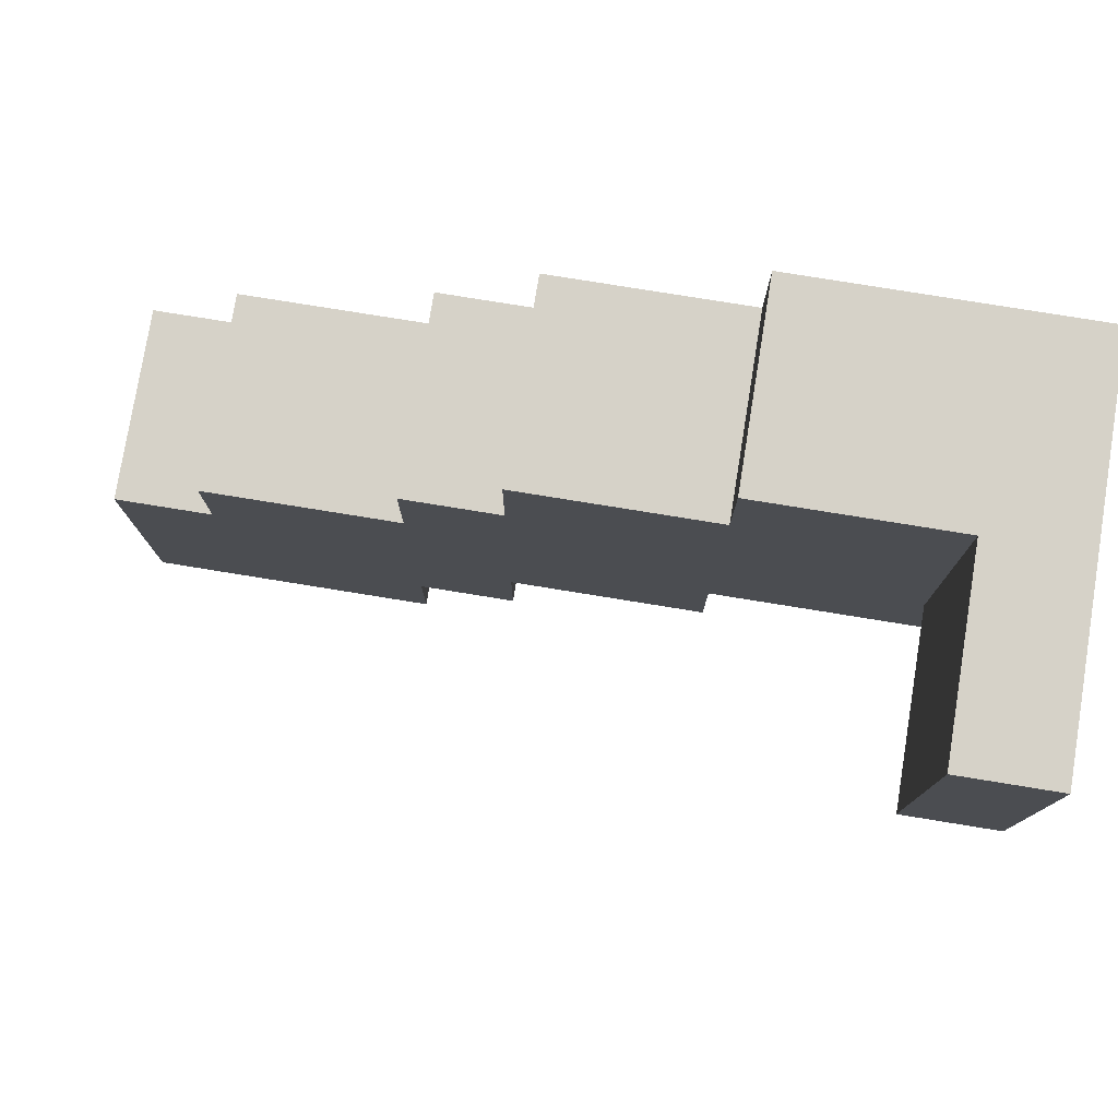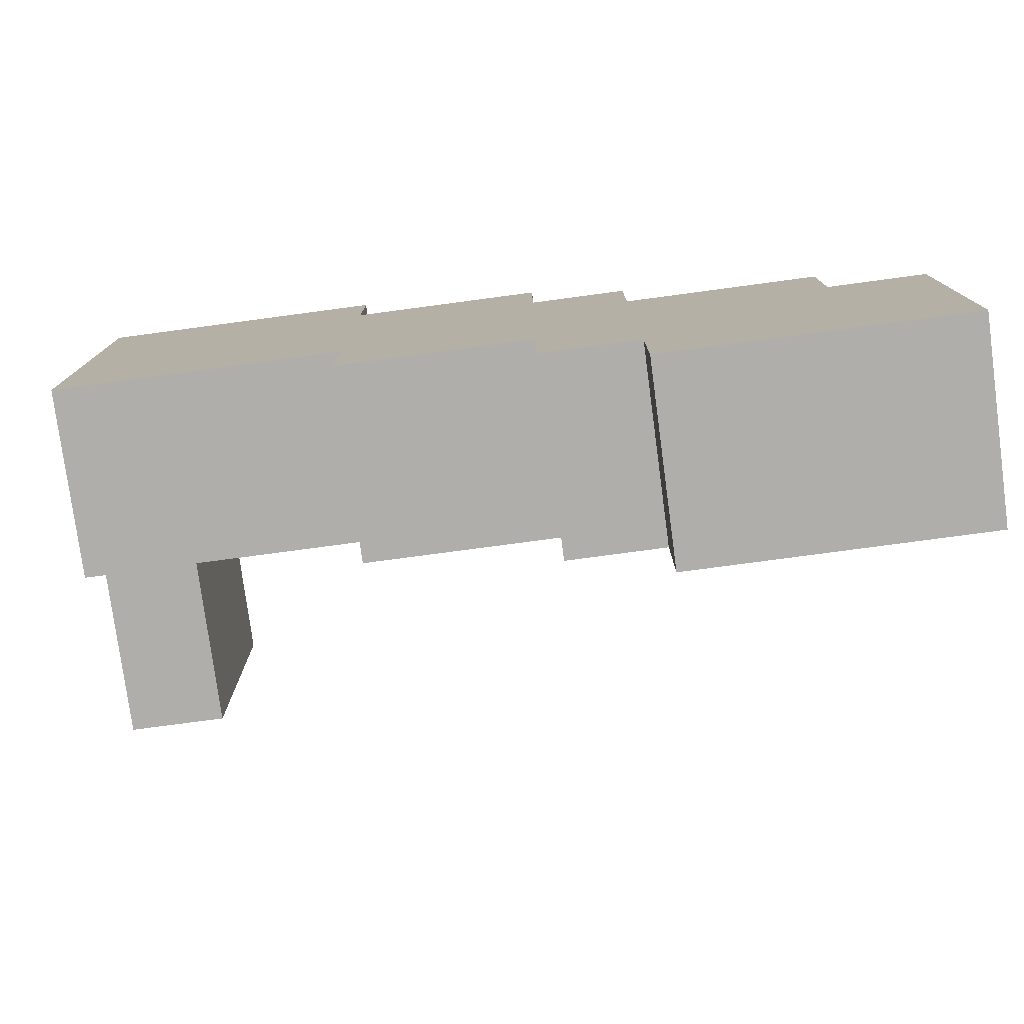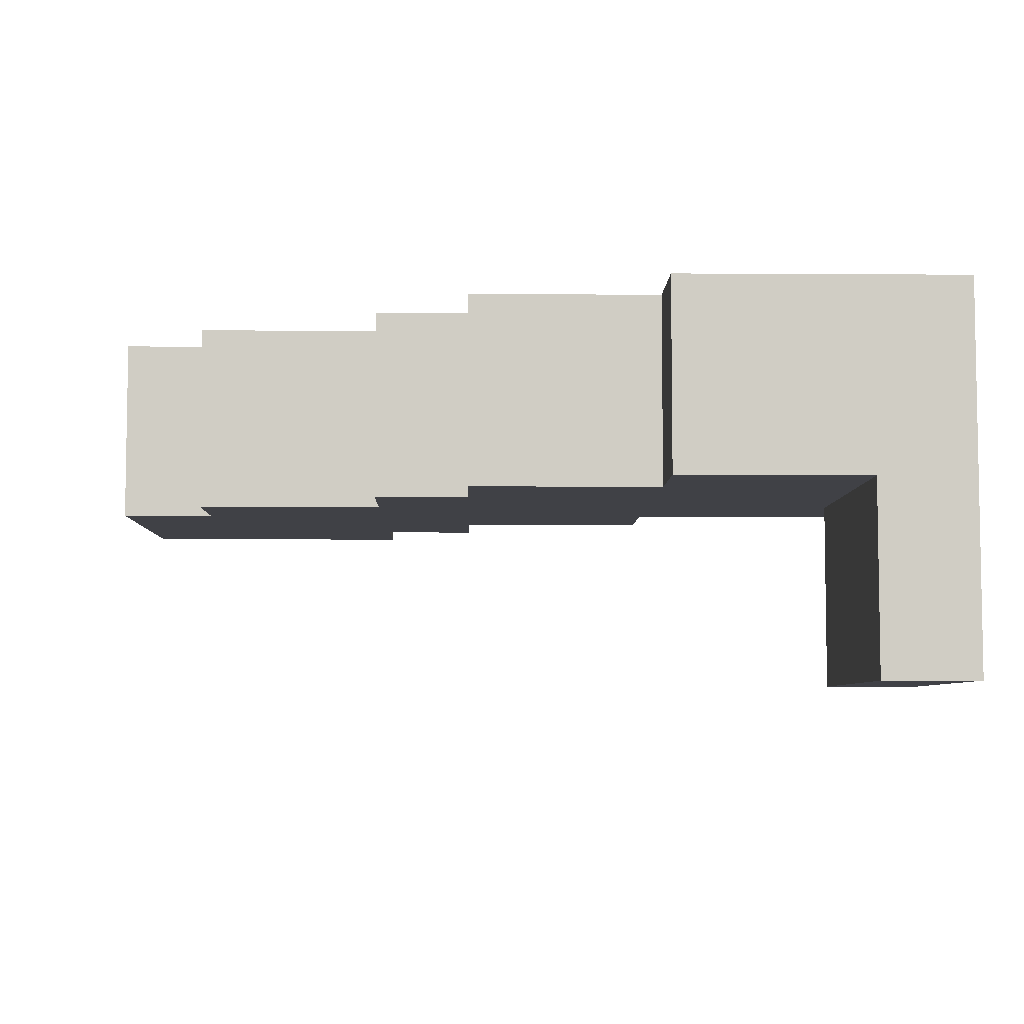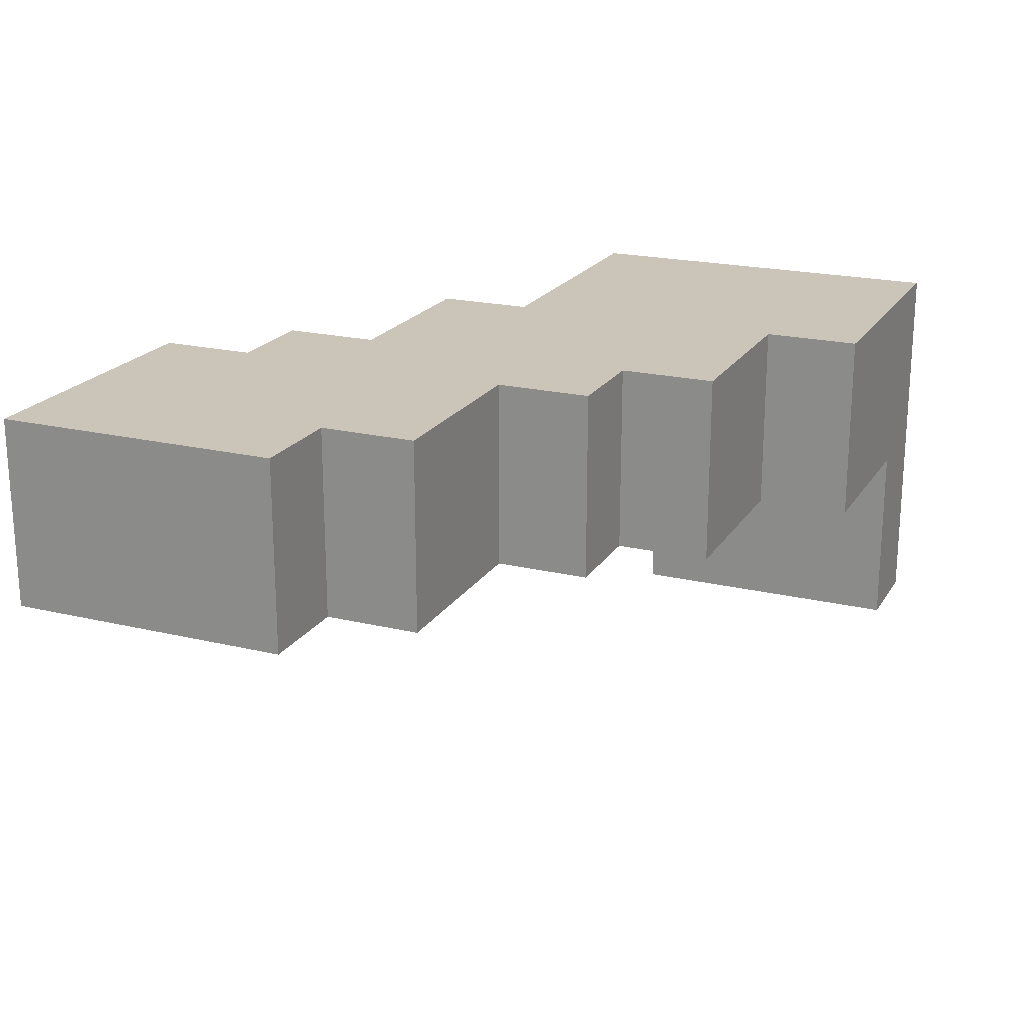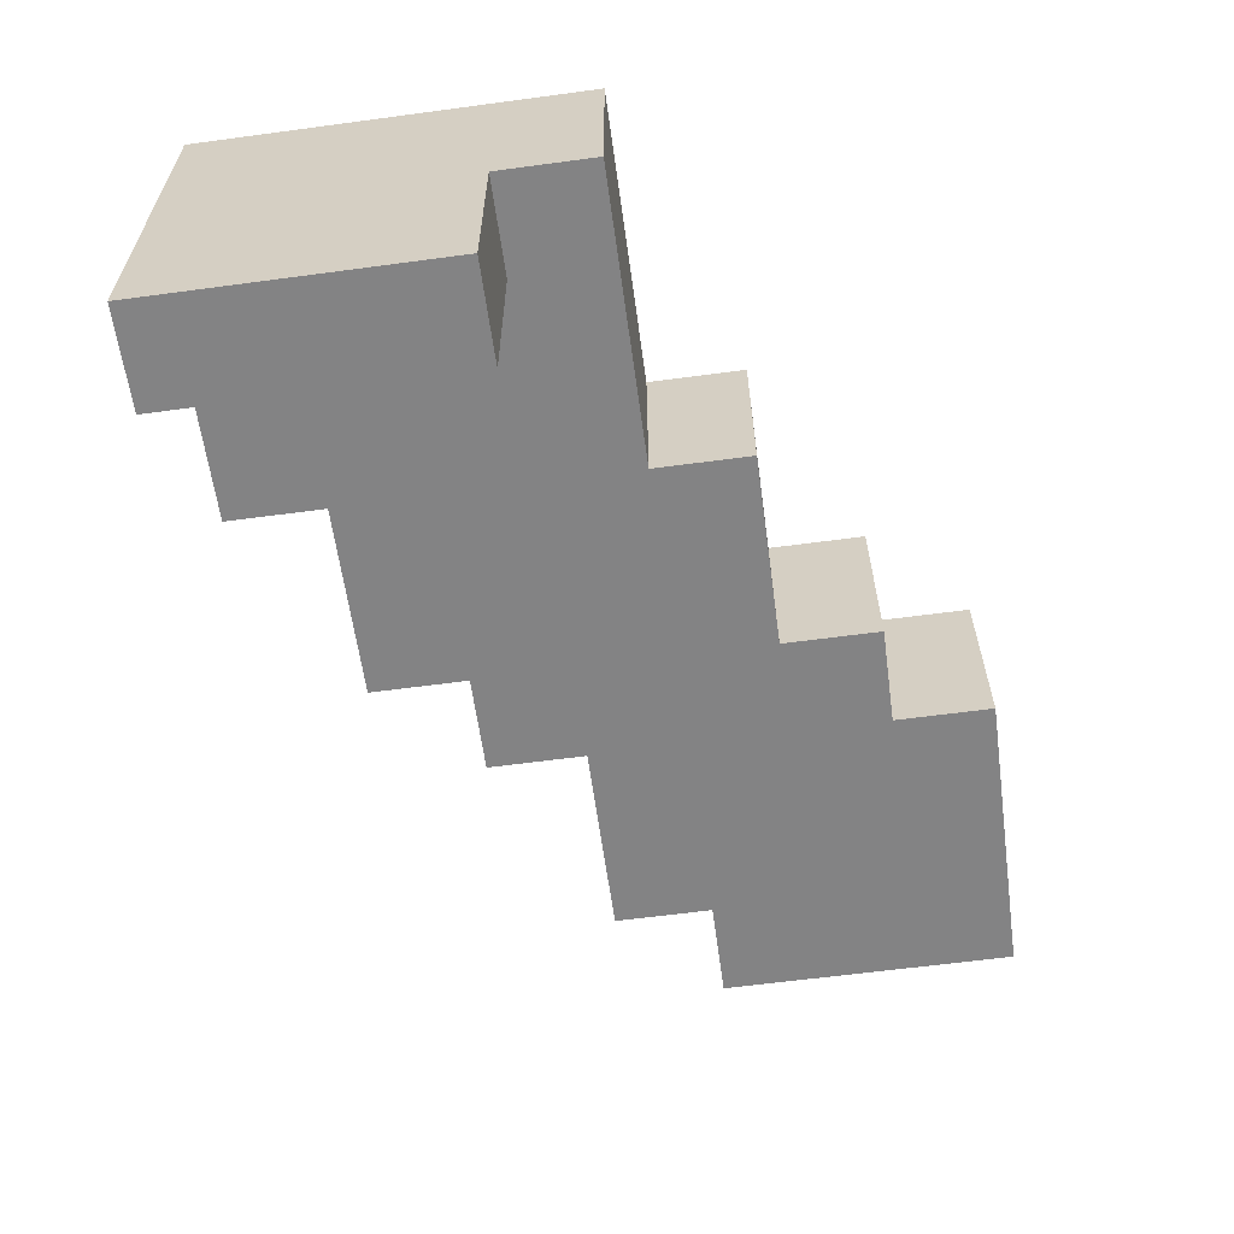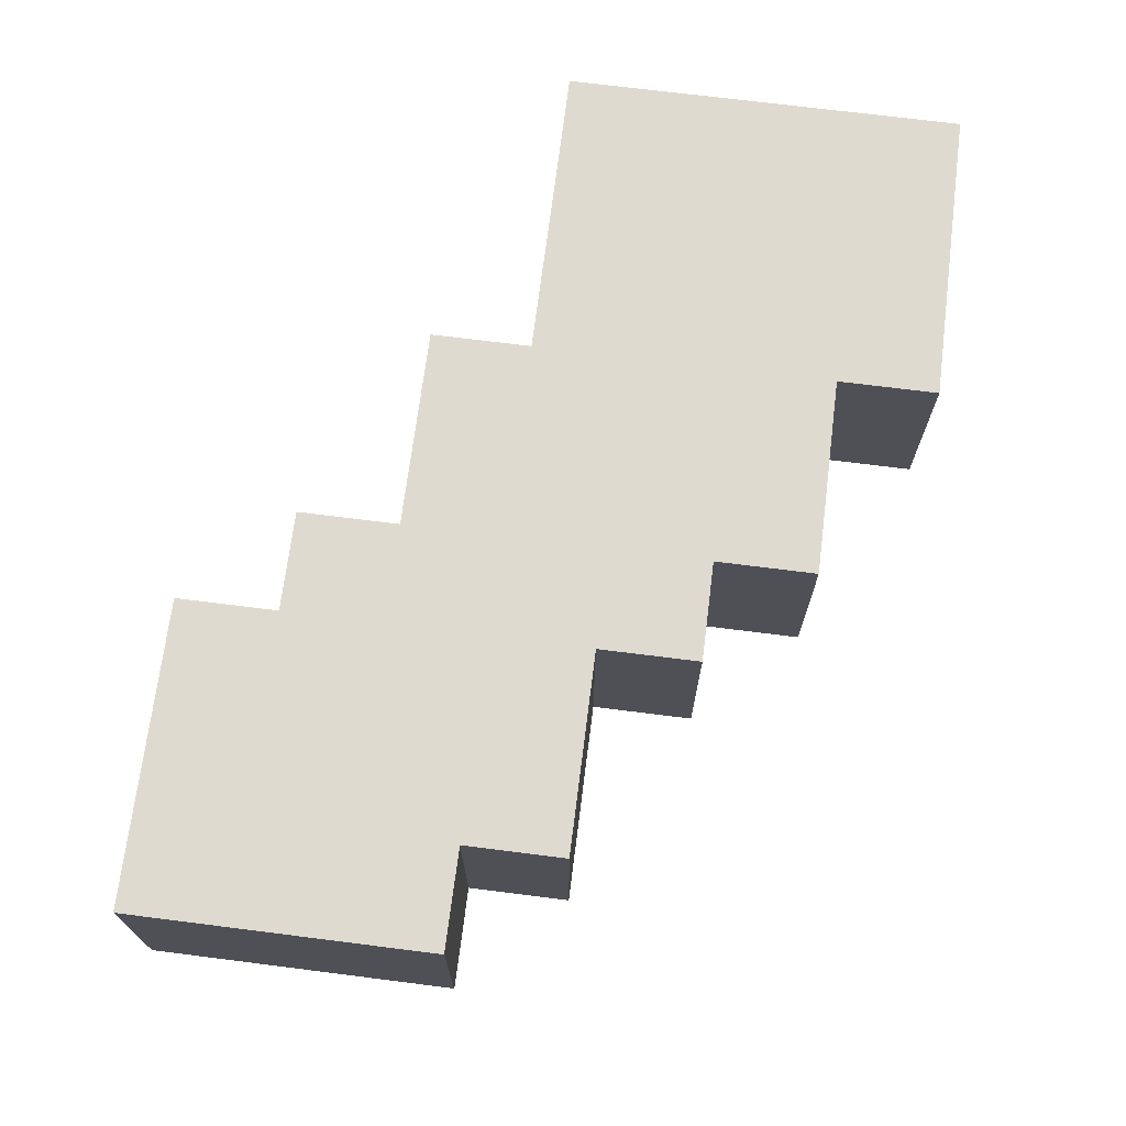
<metadata>
{"format":"obj","ext":"obj","renderer":"f3d","projection":"perspective","resolution":1024,"background":"white","views":[{"elev":77.8,"azim":-170.8,"up":"+Y"},{"elev":-77.8,"azim":7.6,"up":"+Y"},{"elev":-6.0,"azim":178.9,"up":"+Z"},{"elev":20.5,"azim":113.5,"up":"+Z"},{"elev":-61.2,"azim":-82.2,"up":"+Z"},{"elev":70.7,"azim":97.2,"up":"+Z"}]}
</metadata>
<code>
o
v 0.5 1.5 -0.1
v 0.5 1.5 -0.3
v 0.5 1.6 -0.3
v 0.5 1.6 -0.5
v 0.5 1.9 -0.1
v 0.5 1.9 -0.5
v 0.8 1.4 -0.1
v 0.8 1.4 -0.3
v 0.8 1.5 -0.1
v 0.8 1.5 -0.3
v 1 1.3 -0.1
v 1 1.3 -0.3
v 1 1.4 -0.1
v 1 1.4 -0.3
v 1.1 1.2 -0.1
v 1.1 1.2 -0.3
v 1.1 1.3 -0.1
v 1.1 1.3 -0.3
v 0.6 1.6 -0.3
v 0.6 1.6 -0.5
v 0.6 1.9 -0.3
v 0.6 1.9 -0.5
v 0.8 1.8 -0.1
v 0.8 1.8 -0.3
v 0.8 1.9 -0.1
v 0.8 1.9 -0.3
v 1 1.7 -0.1
v 1 1.7 -0.3
v 1 1.8 -0.1
v 1 1.8 -0.3
v 1.1 1.6 -0.1
v 1.1 1.6 -0.3
v 1.1 1.7 -0.1
v 1.1 1.7 -0.3
v 1.3 1.5 -0.1
v 1.3 1.5 -0.3
v 1.3 1.6 -0.1
v 1.3 1.6 -0.3
v 1.4 1.2 -0.1
v 1.4 1.2 -0.3
v 1.4 1.5 -0.1
v 1.4 1.5 -0.3
v 0.5 1.5 -0.1
v 0.5 1.9 -0.1
v 0.8 1.4 -0.1
v 0.8 1.5 -0.1
v 0.8 1.6 -0.1
v 0.8 1.8 -0.1
v 0.8 1.9 -0.1
v 0.9 1.4 -0.1
v 0.9 1.6 -0.1
v 0.9 1.7 -0.1
v 1 1.3 -0.1
v 1 1.4 -0.1
v 1 1.6 -0.1
v 1 1.7 -0.1
v 1 1.8 -0.1
v 1.1 1.2 -0.1
v 1.1 1.3 -0.1
v 1.1 1.6 -0.1
v 1.1 1.7 -0.1
v 1.3 1.5 -0.1
v 1.3 1.6 -0.1
v 1.4 1.2 -0.1
v 1.4 1.5 -0.1
v 0.5 1.5 -0.3
v 0.5 1.6 -0.3
v 0.6 1.6 -0.3
v 0.6 1.9 -0.3
v 0.8 1.4 -0.3
v 0.8 1.5 -0.3
v 0.8 1.6 -0.3
v 0.8 1.8 -0.3
v 0.8 1.9 -0.3
v 0.9 1.4 -0.3
v 0.9 1.6 -0.3
v 0.9 1.7 -0.3
v 1 1.3 -0.3
v 1 1.4 -0.3
v 1 1.6 -0.3
v 1 1.7 -0.3
v 1 1.8 -0.3
v 1.1 1.2 -0.3
v 1.1 1.3 -0.3
v 1.1 1.6 -0.3
v 1.1 1.7 -0.3
v 1.3 1.5 -0.3
v 1.3 1.6 -0.3
v 1.4 1.2 -0.3
v 1.4 1.5 -0.3
v 0.5 1.6 -0.5
v 0.5 1.9 -0.5
v 0.6 1.6 -0.5
v 0.6 1.9 -0.5
v 1.1 1.2 -0.1
v 1.4 1.2 -0.1
v 1.1 1.2 -0.3
v 1.4 1.2 -0.3
v 1 1.3 -0.1
v 1.1 1.3 -0.1
v 1 1.3 -0.3
v 1.1 1.3 -0.3
v 0.8 1.4 -0.1
v 0.9 1.4 -0.1
v 1 1.4 -0.1
v 0.8 1.4 -0.3
v 0.9 1.4 -0.3
v 1 1.4 -0.3
v 0.5 1.5 -0.1
v 0.8 1.5 -0.1
v 0.5 1.5 -0.3
v 0.8 1.5 -0.3
v 0.5 1.6 -0.3
v 0.6 1.6 -0.3
v 0.5 1.6 -0.5
v 0.6 1.6 -0.5
v 1.3 1.5 -0.1
v 1.4 1.5 -0.1
v 1.3 1.5 -0.3
v 1.4 1.5 -0.3
v 1.1 1.6 -0.1
v 1.3 1.6 -0.1
v 1.1 1.6 -0.3
v 1.3 1.6 -0.3
v 1 1.7 -0.1
v 1.1 1.7 -0.1
v 1 1.7 -0.3
v 1.1 1.7 -0.3
v 0.8 1.8 -0.1
v 1 1.8 -0.1
v 0.8 1.8 -0.3
v 1 1.8 -0.3
v 0.5 1.9 -0.1
v 0.8 1.9 -0.1
v 0.6 1.9 -0.3
v 0.8 1.9 -0.3
v 0.5 1.9 -0.5
v 0.6 1.9 -0.5
f 3 2 1
f 5 3 1
f 5 4 3
f 6 4 5
f 9 8 7
f 10 8 9
f 13 12 11
f 14 12 13
f 17 16 15
f 18 16 17
f 19 20 21
f 21 20 22
f 23 24 25
f 25 24 26
f 27 28 29
f 29 28 30
f 31 32 33
f 33 32 34
f 35 36 37
f 37 36 38
f 39 40 41
f 41 40 42
f 46 44 43
f 47 44 46
f 48 44 47
f 49 44 48
f 50 46 45
f 50 47 46
f 51 48 47
f 51 47 50
f 52 48 51
f 54 51 50
f 55 52 51
f 55 51 54
f 56 48 52
f 56 52 55
f 57 48 56
f 59 55 54
f 59 54 53
f 59 56 55
f 60 56 59
f 61 56 60
f 62 59 58
f 62 60 59
f 63 60 62
f 64 62 58
f 65 62 64
f 66 67 68
f 66 68 71
f 68 69 71
f 71 69 72
f 72 69 73
f 73 69 74
f 70 71 75
f 71 72 75
f 72 73 76
f 75 72 76
f 76 73 77
f 75 76 79
f 76 77 80
f 79 76 80
f 77 73 81
f 80 77 81
f 81 73 82
f 79 80 84
f 78 79 84
f 80 81 84
f 84 81 85
f 85 81 86
f 83 84 87
f 84 85 87
f 87 85 88
f 83 87 89
f 89 87 90
f 91 92 93
f 93 92 94
f 97 96 95
f 98 96 97
f 101 100 99
f 102 100 101
f 106 104 103
f 107 105 104
f 107 104 106
f 108 105 107
f 111 110 109
f 112 110 111
f 115 114 113
f 116 114 115
f 117 118 119
f 119 118 120
f 121 122 123
f 123 122 124
f 125 126 127
f 127 126 128
f 129 130 131
f 131 130 132
f 133 134 135
f 135 134 136
f 133 135 137
f 137 135 138

</code>
